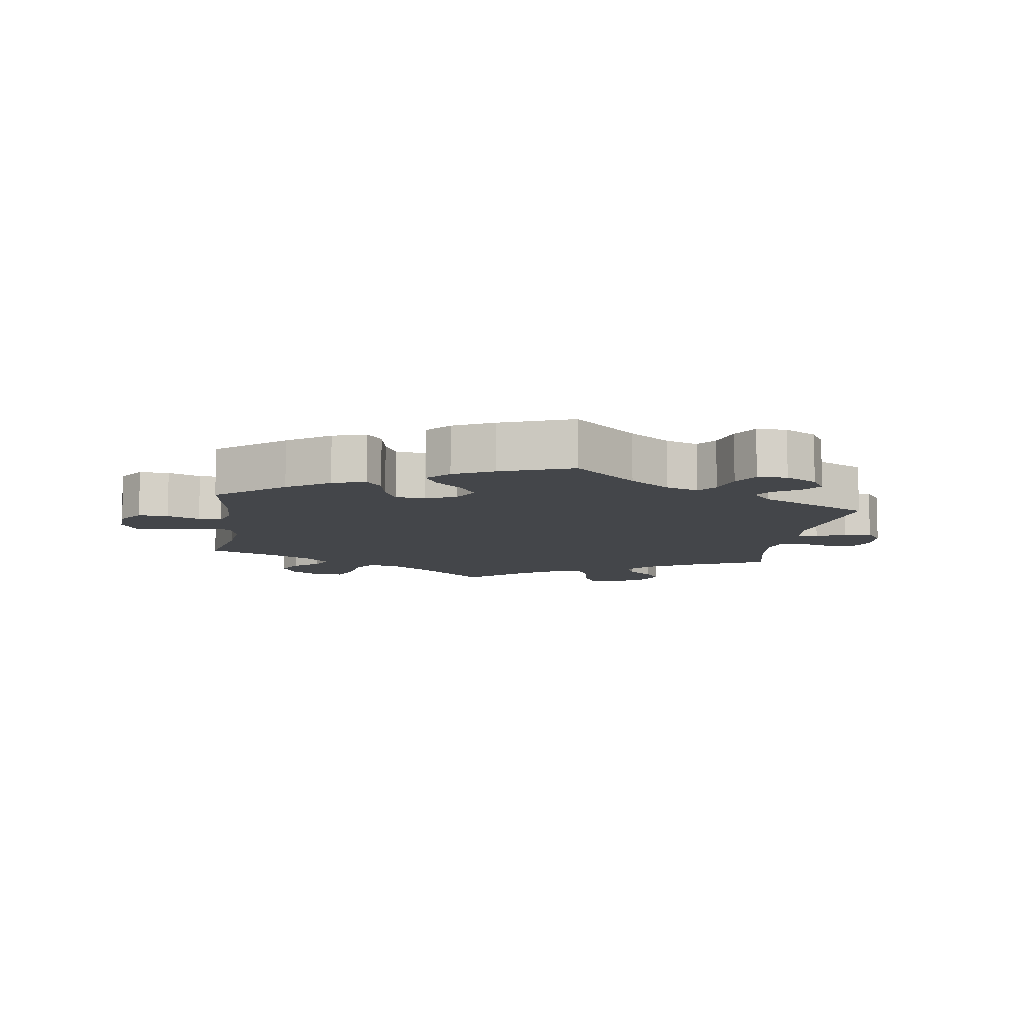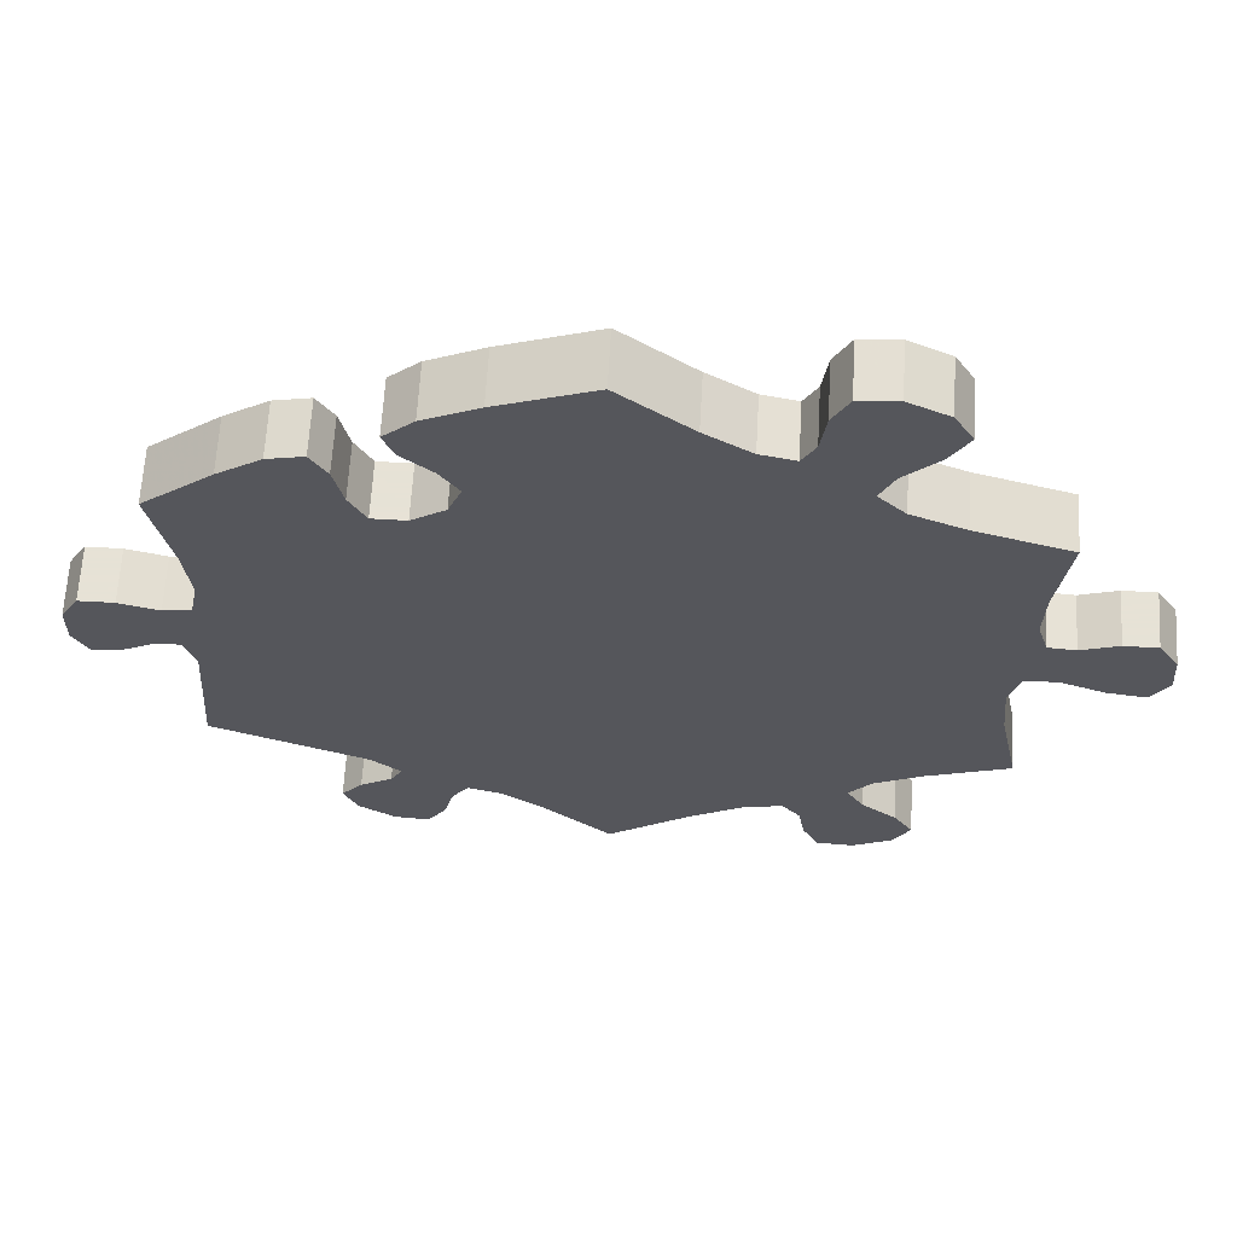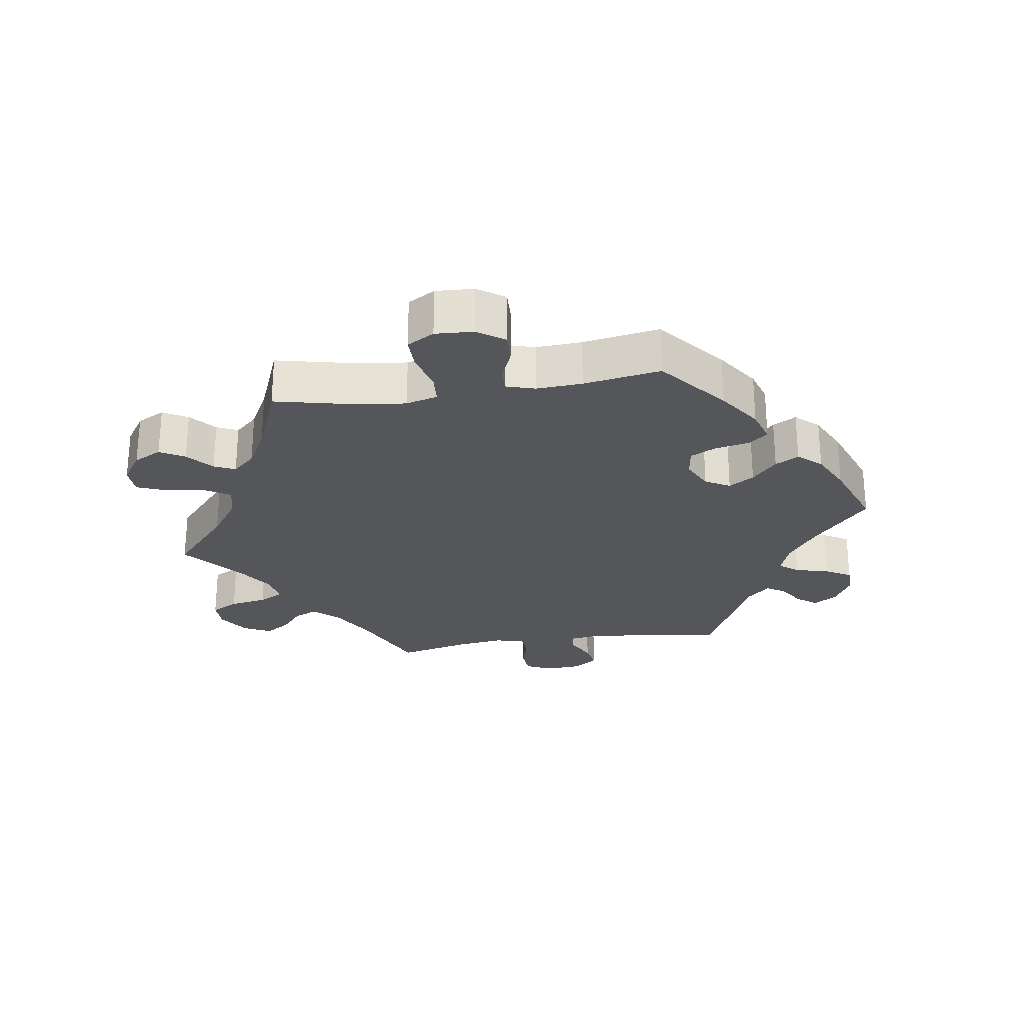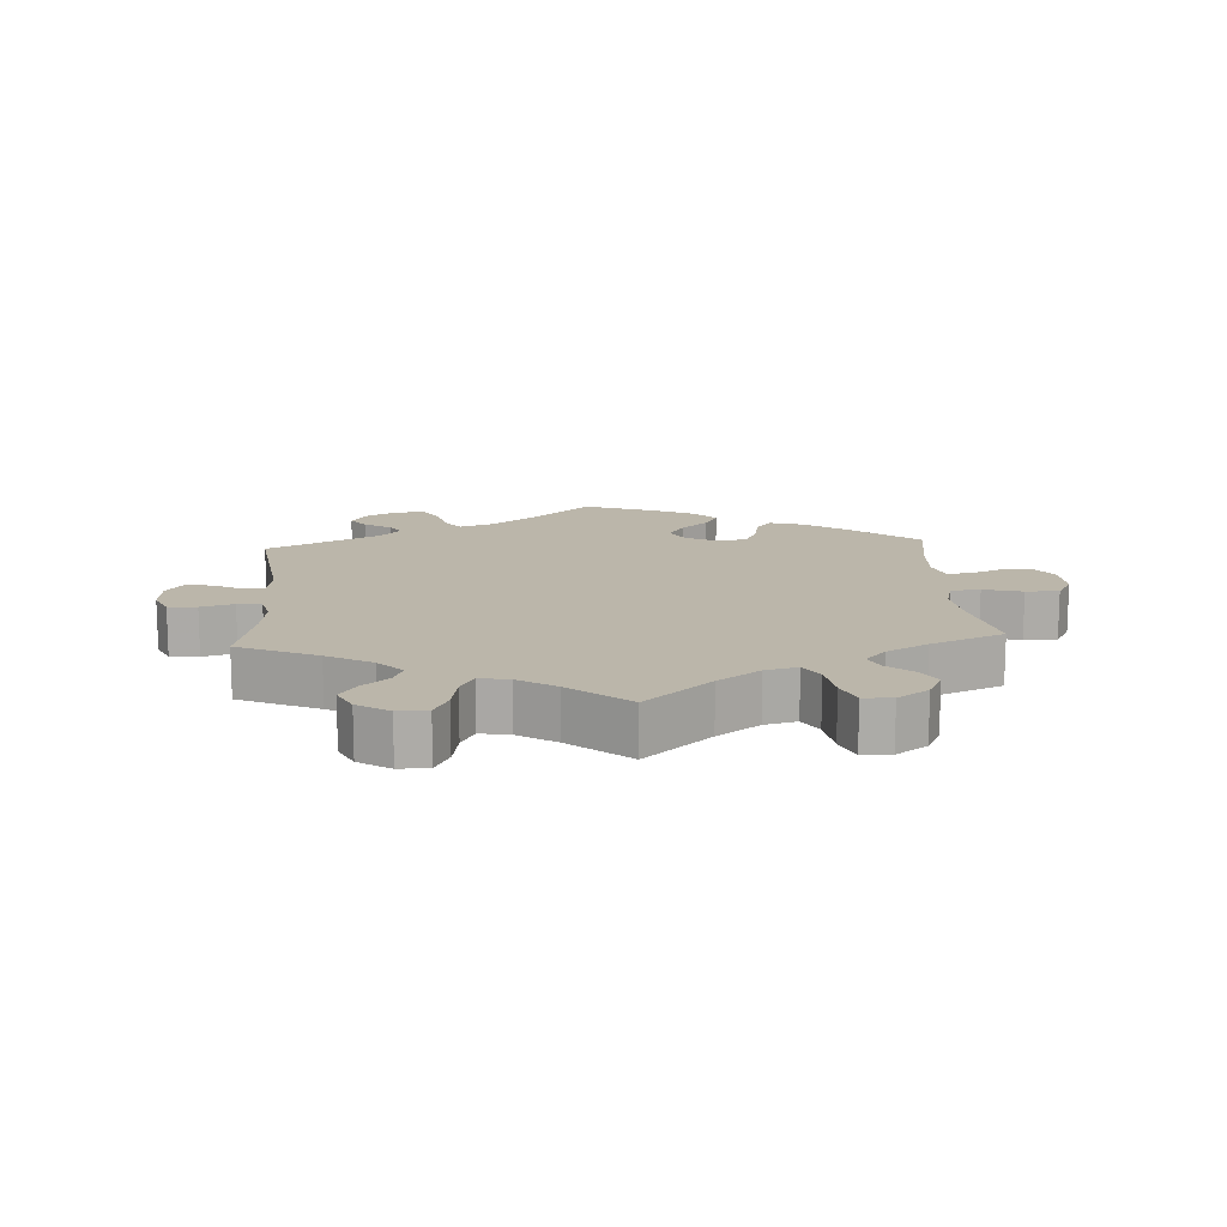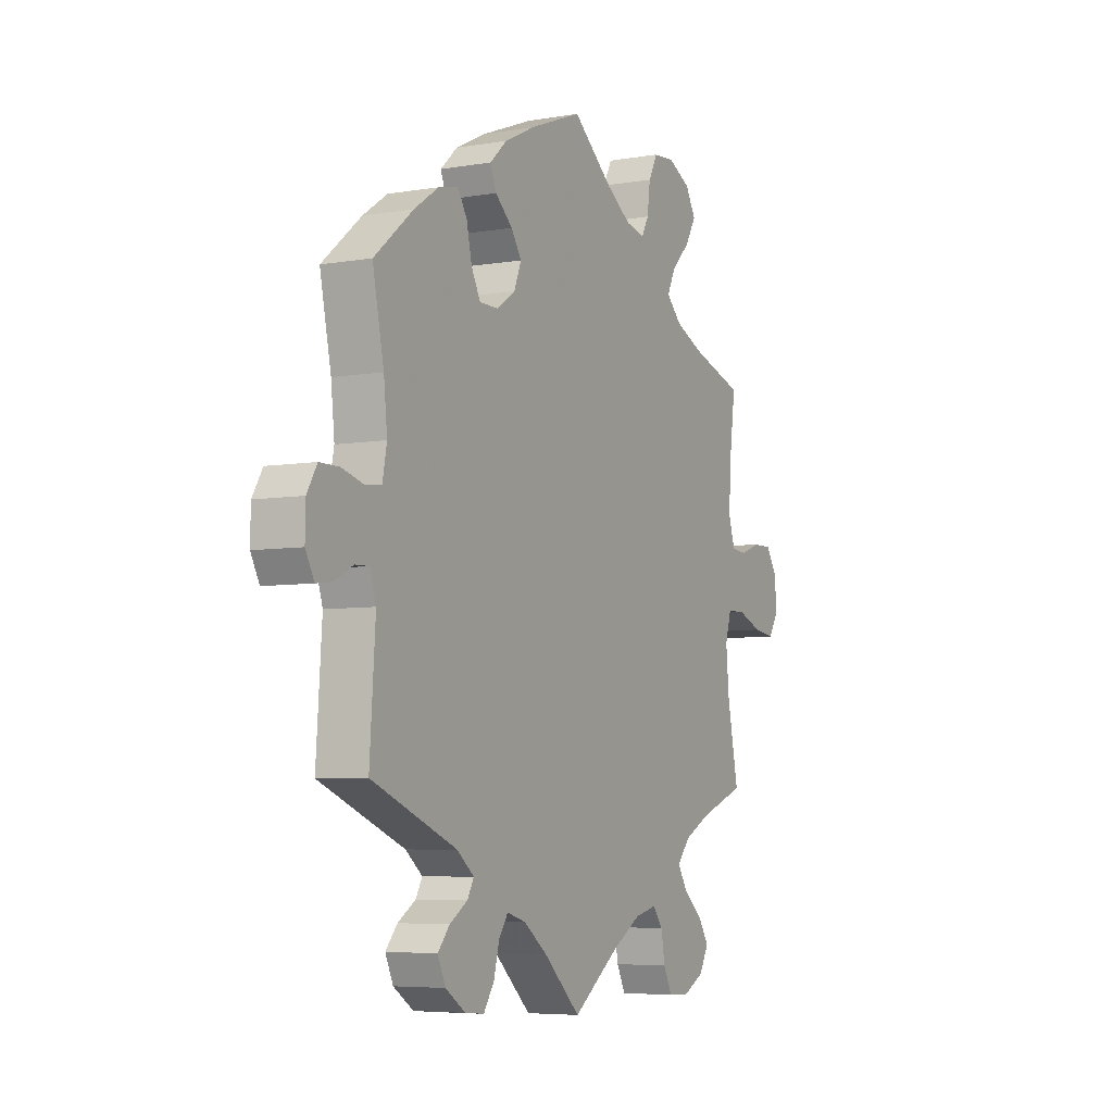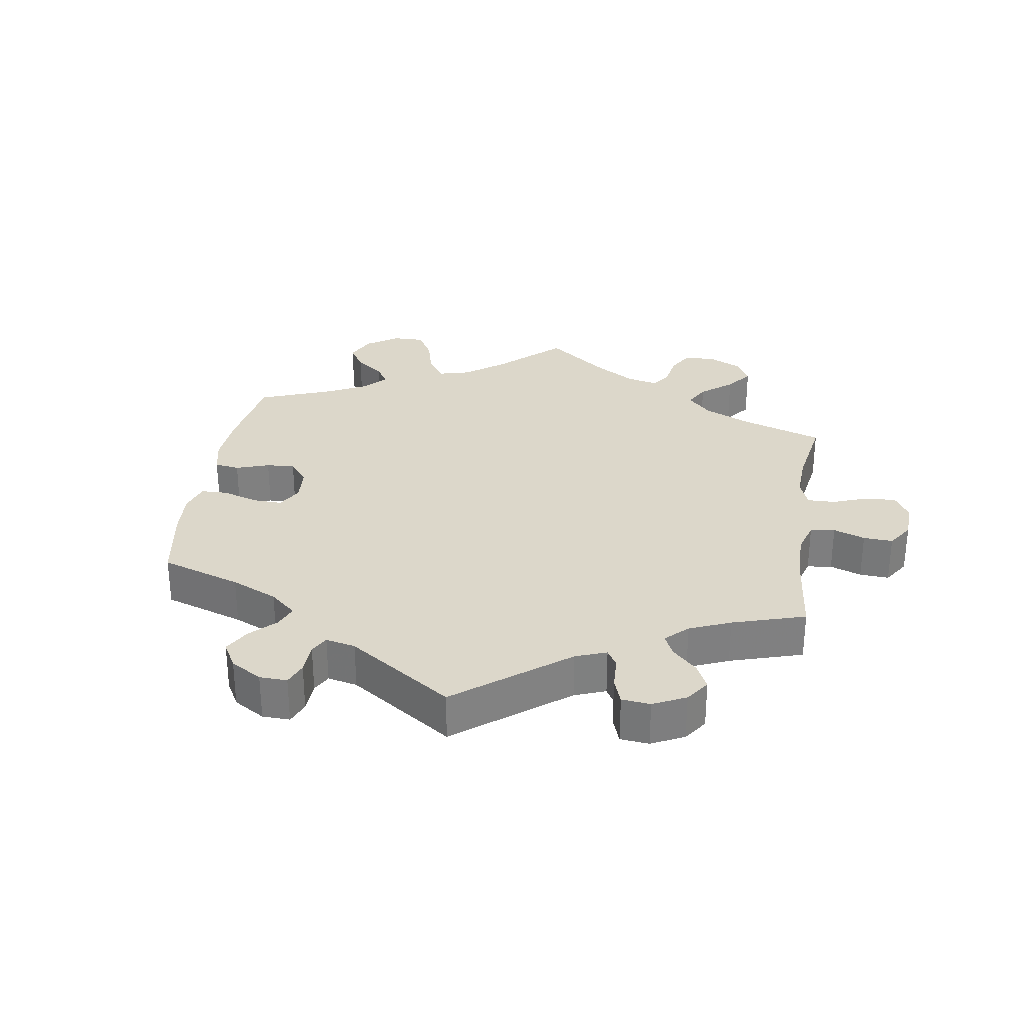
<metadata>
{"format":"obj","ext":"obj","renderer":"f3d","projection":"perspective","resolution":1024,"background":"white","views":[{"elev":-9.5,"azim":51.6,"up":"+Y"},{"elev":63.8,"azim":-176.7,"up":"+Z"},{"elev":-26.0,"azim":-21.1,"up":"+Y"},{"elev":14.0,"azim":-123.7,"up":"+Y"},{"elev":-5.8,"azim":117.6,"up":"+Z"},{"elev":30.4,"azim":128.9,"up":"+Y"}]}
</metadata>
<code>
v 0.475 0.07 0.165
v 0.467 0.07 0.089
v 0.477 0.07 0.038
v 0.513 0.07 0.033
v 0.564 0.07 0.047
v 0.609 0.07 0.047
v 0.632 0.07 0.008
v 0.633 0.07 -0.047
v 0.613 0.07 -0.084
v 0.576 0.07 -0.079
v 0.534 0.07 -0.057
v 0.502 0.07 -0.056
v 0.488 0.07 -0.1
v 0.501 0.07 -0.289
v 0.305 0.07 -0.369
v 0.266 0.07 -0.401
v 0.281 0.07 -0.428
v 0.322 0.07 -0.454
v 0.349 0.07 -0.486
v 0.331 0.07 -0.526
v 0.285 0.07 -0.557
v 0.241 0.07 -0.561
v 0.217 0.07 -0.525
v 0.204 0.07 -0.475
v 0.183 0.07 -0.445
v 0.139 0.07 -0.458
v 0.085 0.07 -0.499
v 0 0.07 -0.578
v -0.106 0.07 -0.501
v -0.173 0.07 -0.461
v -0.224 0.07 -0.449
v -0.247 0.07 -0.479
v -0.256 0.07 -0.529
v -0.276 0.07 -0.569
v -0.323 0.07 -0.572
v -0.373 0.07 -0.546
v -0.395 0.07 -0.507
v -0.37 0.07 -0.468
v -0.326 0.07 -0.431
v -0.304 0.07 -0.395
v -0.333 0.07 -0.36
v -0.393 0.07 -0.329
v -0.501 0.07 -0.289
v -0.475 0.07 -0.16
v -0.468 0.07 -0.083
v -0.482 0.07 -0.035
v -0.524 0.07 -0.034
v -0.581 0.07 -0.056
v -0.63 0.07 -0.063
v -0.653 0.07 -0.026
v -0.649 0.07 0.03
v -0.623 0.07 0.07
v -0.58 0.07 0.07
v -0.532 0.07 0.053
v -0.497 0.07 0.056
v -0.483 0.07 0.101
v -0.485 0.07 0.171
v -0.501 0.07 0.289
v -0.381 0.07 0.326
v -0.313 0.07 0.355
v -0.278 0.07 0.39
v -0.297 0.07 0.43
v -0.34 0.07 0.473
v -0.365 0.07 0.516
v -0.341 0.07 0.557
v -0.289 0.07 0.583
v -0.24 0.07 0.579
v -0.219 0.07 0.539
v -0.212 0.07 0.486
v -0.195 0.07 0.455
v -0.151 0.07 0.465
v -0.093 0.07 0.503
v -0.001 0.07 0.578
v 0.121 0.07 0.531
v 0.191 0.07 0.497
v 0.23 0.07 0.461
v 0.216 0.07 0.426
v 0.176 0.07 0.391
v 0.152 0.07 0.355
v 0.169 0.07 0.313
v 0.212 0.07 0.284
v 0.255 0.07 0.284
v 0.276 0.07 0.324
v 0.288 0.07 0.378
v 0.309 0.07 0.413
v 0.355 0.07 0.403
v 0.411 0.07 0.365
v 0.501 0.07 0.29
v 0.475 0 0.165
v 0.467 0 0.089
v 0.477 0 0.038
v 0.513 0 0.033
v 0.564 0 0.047
v 0.609 0 0.047
v 0.632 0 0.008
v 0.633 0 -0.047
v 0.613 0 -0.084
v 0.576 0 -0.079
v 0.534 0 -0.057
v 0.502 0 -0.056
v 0.488 0 -0.1
v 0.501 0 -0.289
v 0.305 0 -0.369
v 0.266 0 -0.401
v 0.281 0 -0.428
v 0.322 0 -0.454
v 0.349 0 -0.486
v 0.331 0 -0.526
v 0.285 0 -0.557
v 0.241 0 -0.561
v 0.217 0 -0.525
v 0.204 0 -0.475
v 0.183 0 -0.445
v 0.139 0 -0.458
v 0.085 0 -0.499
v 0 0 -0.578
v -0.106 0 -0.501
v -0.173 0 -0.461
v -0.224 0 -0.449
v -0.247 0 -0.479
v -0.256 0 -0.529
v -0.276 0 -0.569
v -0.323 0 -0.572
v -0.373 0 -0.546
v -0.395 0 -0.507
v -0.37 0 -0.468
v -0.326 0 -0.431
v -0.304 0 -0.395
v -0.333 0 -0.36
v -0.393 0 -0.329
v -0.501 0 -0.289
v -0.475 0 -0.16
v -0.468 0 -0.083
v -0.482 0 -0.035
v -0.524 0 -0.034
v -0.581 0 -0.056
v -0.63 0 -0.063
v -0.653 0 -0.026
v -0.649 0 0.03
v -0.623 0 0.07
v -0.58 0 0.07
v -0.532 0 0.053
v -0.497 0 0.056
v -0.483 0 0.101
v -0.485 0 0.171
v -0.501 0 0.289
v -0.381 0 0.326
v -0.313 0 0.355
v -0.278 0 0.39
v -0.297 0 0.43
v -0.34 0 0.473
v -0.365 0 0.516
v -0.341 0 0.557
v -0.289 0 0.583
v -0.24 0 0.579
v -0.219 0 0.539
v -0.212 0 0.486
v -0.195 0 0.455
v -0.151 0 0.465
v -0.093 0 0.503
v -0.001 0 0.578
v 0.121 0 0.531
v 0.191 0 0.497
v 0.23 0 0.461
v 0.216 0 0.426
v 0.176 0 0.391
v 0.152 0 0.355
v 0.169 0 0.313
v 0.212 0 0.284
v 0.255 0 0.284
v 0.276 0 0.324
v 0.288 0 0.378
v 0.309 0 0.413
v 0.355 0 0.403
v 0.411 0 0.365
v 0.501 0 0.29
f 87 88 1
f 86 87 1 2
f 83 84 85 86
f 82 83 86 2
f 81 82 2 3
f 80 81 3
f 75 76 77 78
f 75 78 79
f 72 73 74 75
f 71 72 75 79
f 70 71 79 80
f 66 67 68 69
f 66 69 70
f 65 66 70
f 62 63 64 65
f 61 62 65 70
f 60 61 70 80
f 57 58 59
f 56 57 59 60
f 55 56 60 80
f 51 52 53 54
f 51 54 55
f 50 51 55
f 47 48 49 50
f 46 47 50 55
f 45 46 55 80
f 42 43 44
f 41 42 44 45
f 40 41 45 80
f 36 37 38 39
f 32 33 34 35
f 31 32 35 36
f 27 28 29
f 26 27 29 30
f 25 26 30 31
f 21 22 23 24
f 21 24 25
f 20 21 25
f 17 18 19 20
f 16 17 20 25
f 15 16 25 31
f 13 14 15 31
f 8 9 10 11
f 8 11 12
f 7 8 12
f 4 5 6 7
f 3 4 7 12
f 31 36 39 40
f 13 31 40 80
f 3 12 13 80
f 89 176 175
f 90 89 175 174
f 174 173 172 171
f 90 174 171 170
f 91 90 170 169
f 91 169 168
f 166 165 164 163
f 167 166 163
f 163 162 161 160
f 167 163 160 159
f 168 167 159 158
f 157 156 155 154
f 158 157 154
f 158 154 153
f 153 152 151 150
f 158 153 150 149
f 168 158 149 148
f 147 146 145
f 148 147 145 144
f 168 148 144 143
f 142 141 140 139
f 143 142 139
f 143 139 138
f 138 137 136 135
f 143 138 135 134
f 168 143 134 133
f 132 131 130
f 133 132 130 129
f 168 133 129 128
f 127 126 125 124
f 123 122 121 120
f 124 123 120 119
f 117 116 115
f 118 117 115 114
f 119 118 114 113
f 112 111 110 109
f 113 112 109
f 113 109 108
f 108 107 106 105
f 113 108 105 104
f 119 113 104 103
f 119 103 102 101
f 99 98 97 96
f 100 99 96
f 100 96 95
f 95 94 93 92
f 100 95 92 91
f 128 127 124 119
f 168 128 119 101
f 168 101 100 91
f 1 89 90 2
f 2 90 91 3
f 3 91 92 4
f 4 92 93 5
f 5 93 94 6
f 6 94 95 7
f 7 95 96 8
f 8 96 97 9
f 9 97 98 10
f 10 98 99 11
f 11 99 100 12
f 12 100 101 13
f 13 101 102 14
f 14 102 103 15
f 15 103 104 16
f 16 104 105 17
f 17 105 106 18
f 18 106 107 19
f 19 107 108 20
f 20 108 109 21
f 21 109 110 22
f 22 110 111 23
f 23 111 112 24
f 24 112 113 25
f 25 113 114 26
f 26 114 115 27
f 27 115 116 28
f 28 116 117 29
f 29 117 118 30
f 30 118 119 31
f 31 119 120 32
f 32 120 121 33
f 33 121 122 34
f 34 122 123 35
f 35 123 124 36
f 36 124 125 37
f 37 125 126 38
f 38 126 127 39
f 39 127 128 40
f 40 128 129 41
f 41 129 130 42
f 42 130 131 43
f 43 131 132 44
f 44 132 133 45
f 45 133 134 46
f 46 134 135 47
f 47 135 136 48
f 48 136 137 49
f 49 137 138 50
f 50 138 139 51
f 51 139 140 52
f 52 140 141 53
f 53 141 142 54
f 54 142 143 55
f 55 143 144 56
f 56 144 145 57
f 57 145 146 58
f 58 146 147 59
f 59 147 148 60
f 60 148 149 61
f 61 149 150 62
f 62 150 151 63
f 63 151 152 64
f 64 152 153 65
f 65 153 154 66
f 66 154 155 67
f 67 155 156 68
f 68 156 157 69
f 69 157 158 70
f 70 158 159 71
f 71 159 160 72
f 72 160 161 73
f 73 161 162 74
f 74 162 163 75
f 75 163 164 76
f 76 164 165 77
f 77 165 166 78
f 78 166 167 79
f 79 167 168 80
f 80 168 169 81
f 81 169 170 82
f 82 170 171 83
f 83 171 172 84
f 84 172 173 85
f 85 173 174 86
f 86 174 175 87
f 87 175 176 88
f 88 176 89 1

</code>
